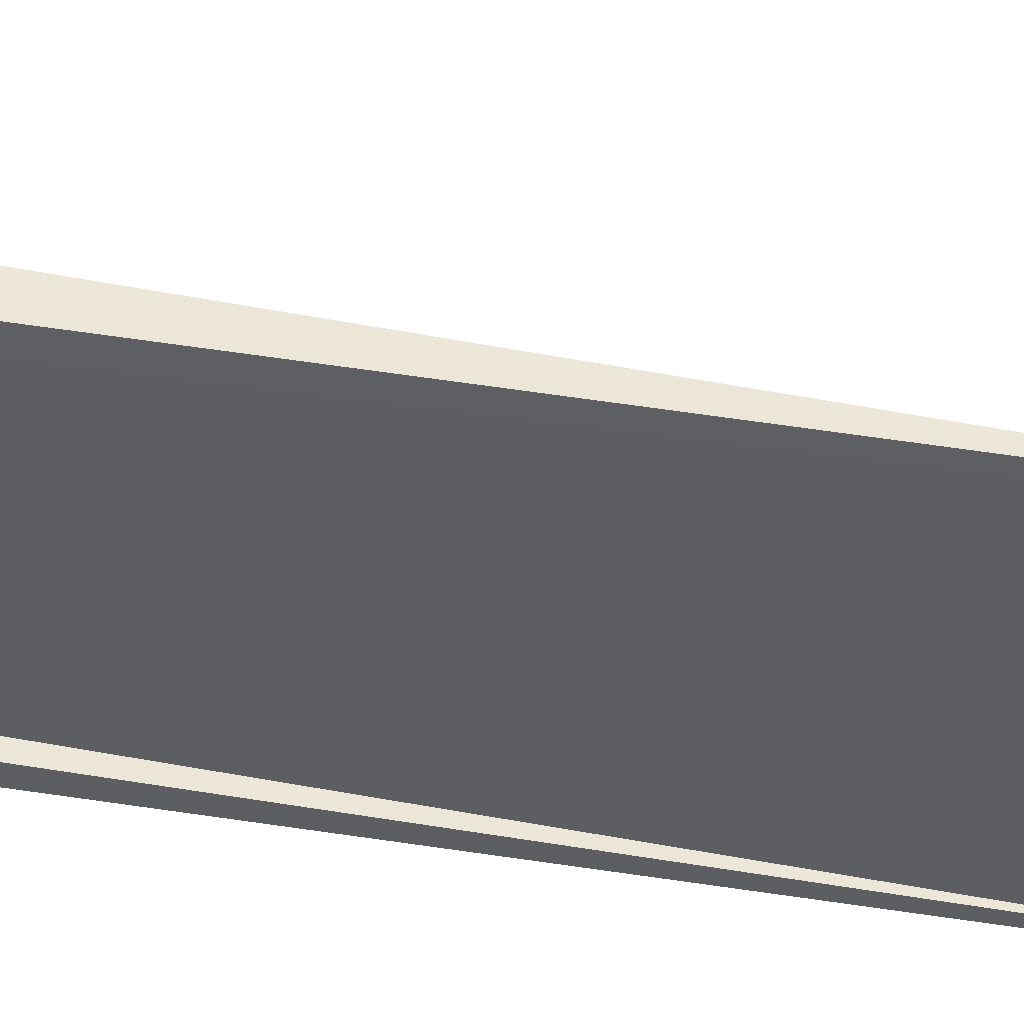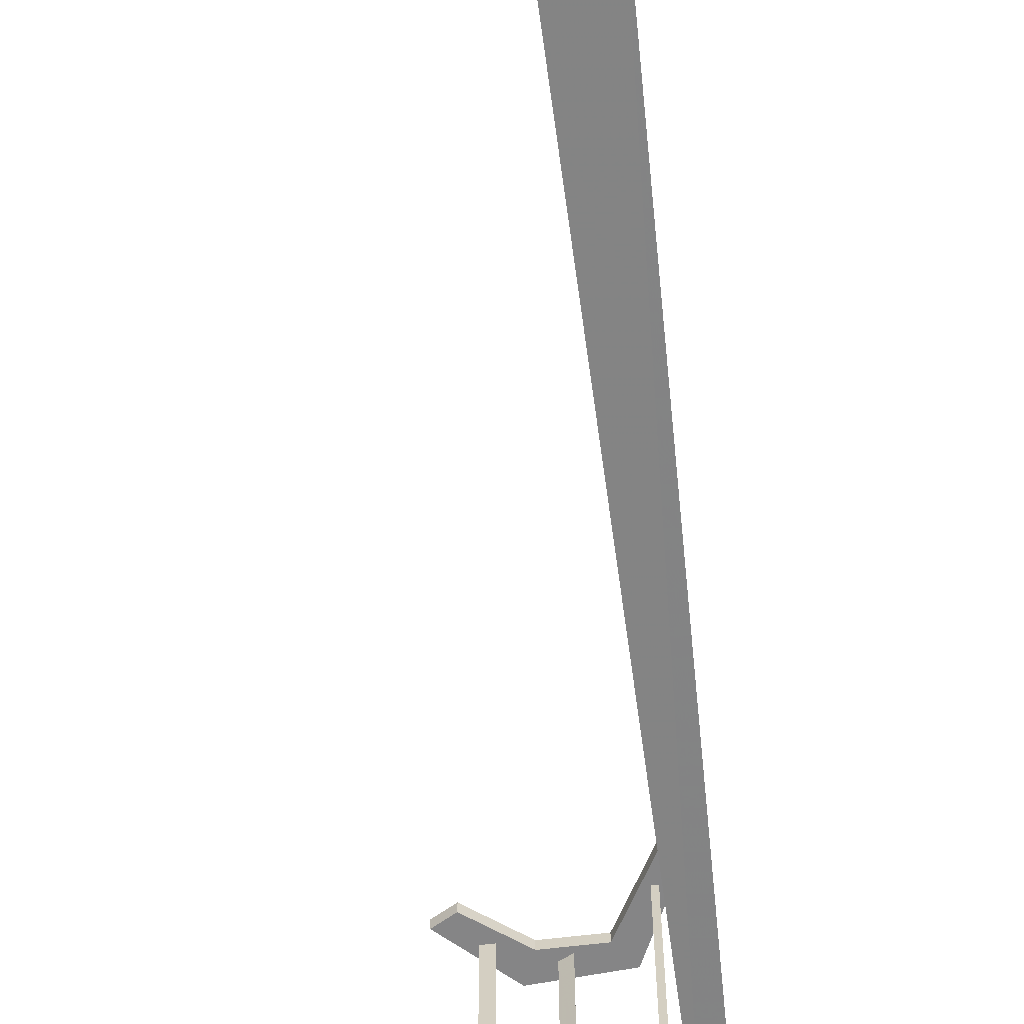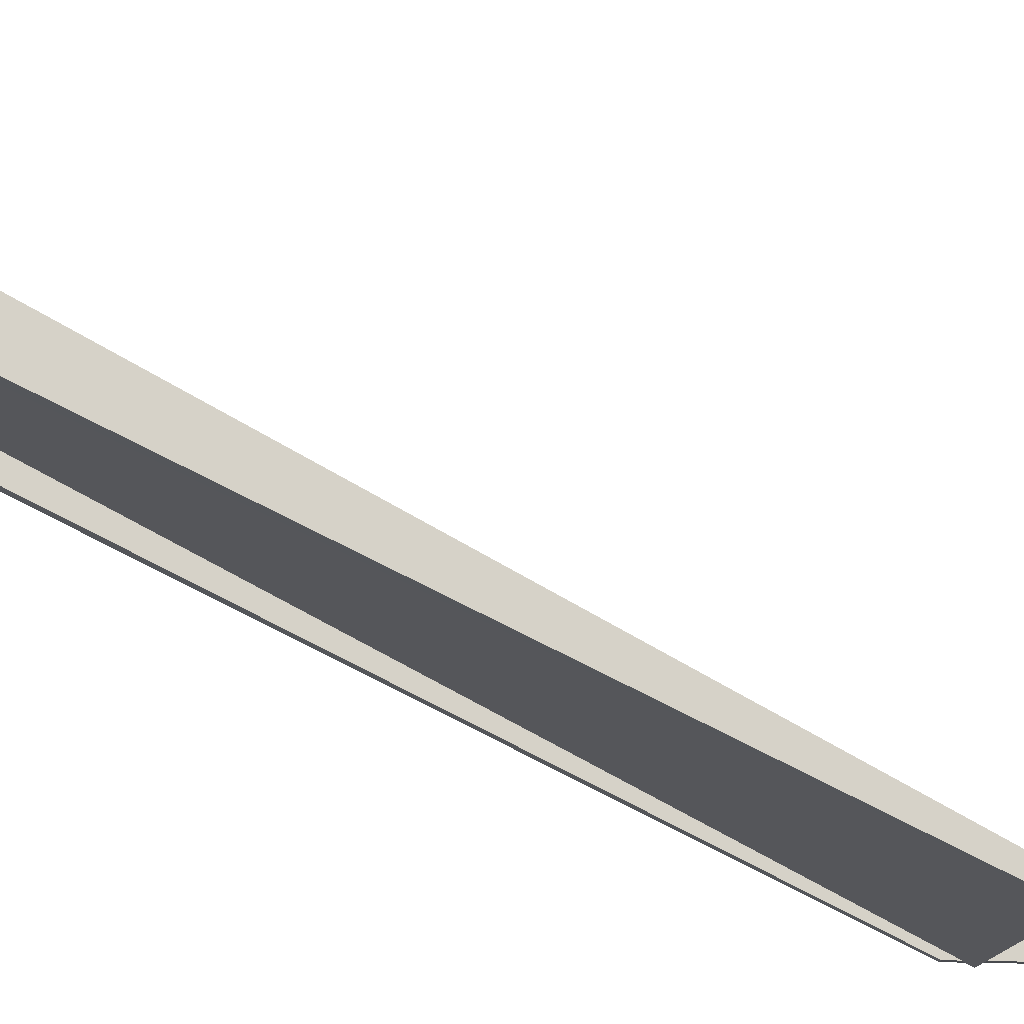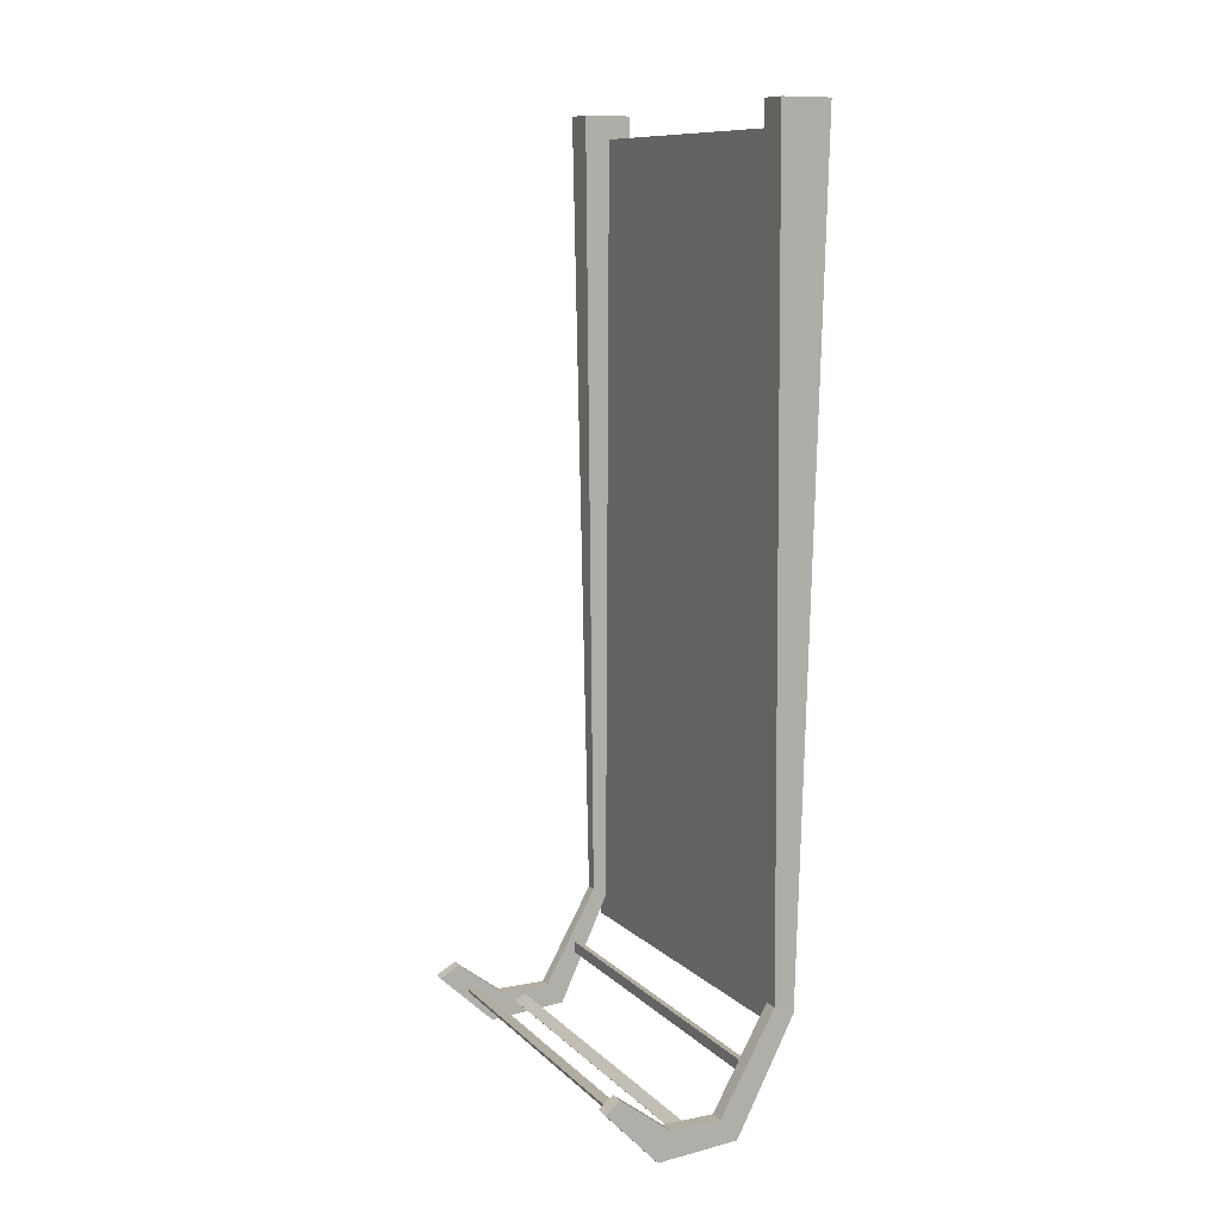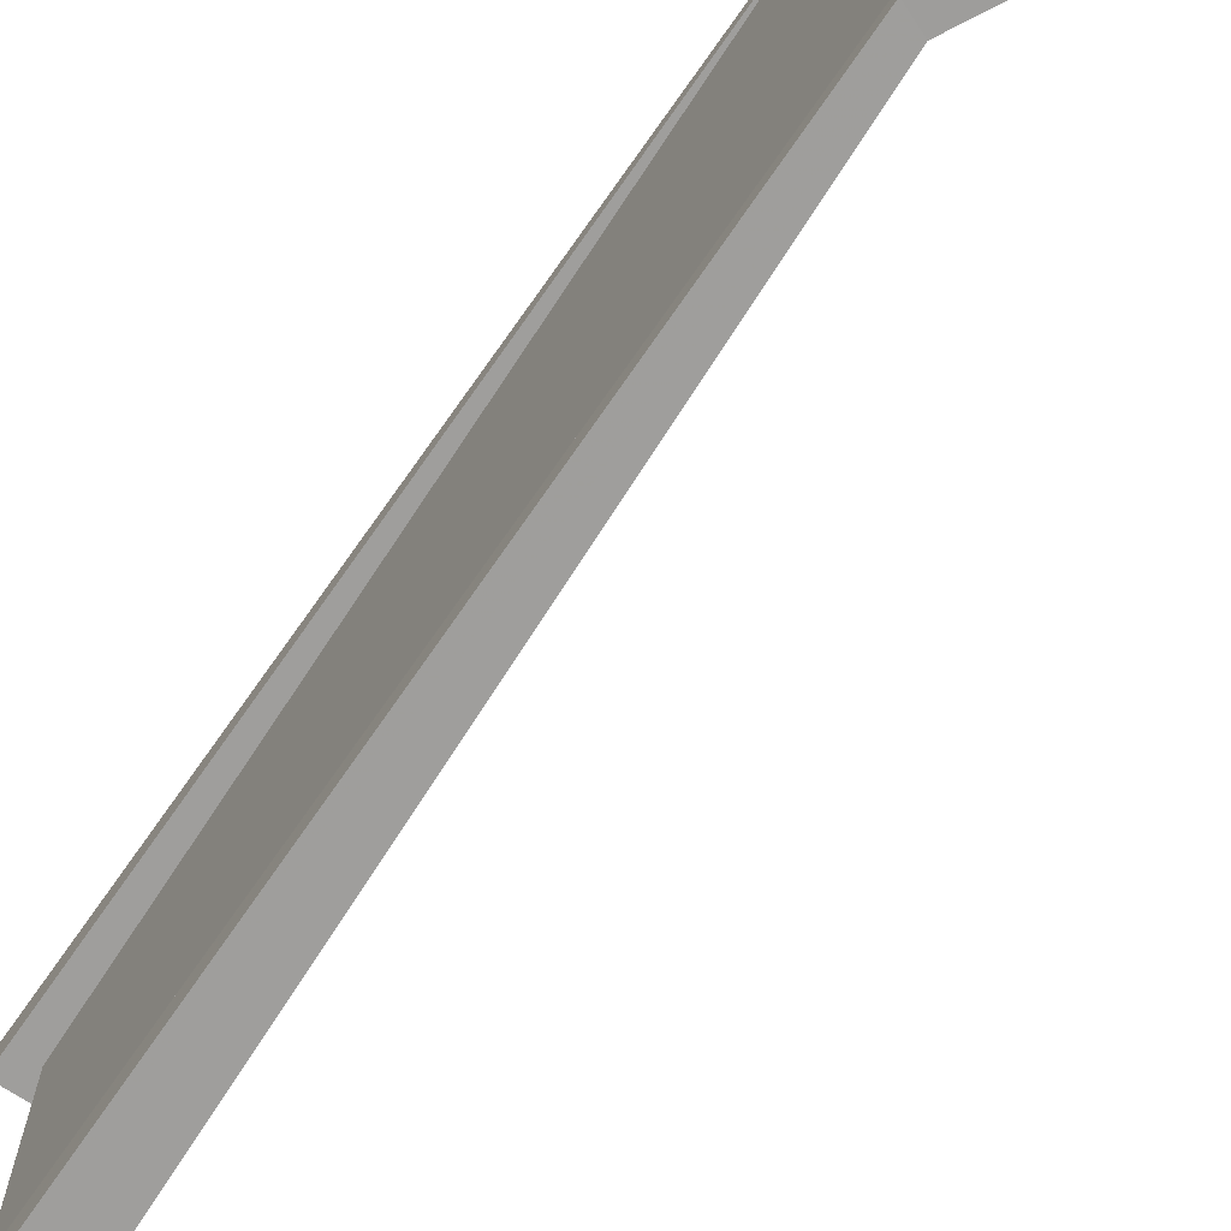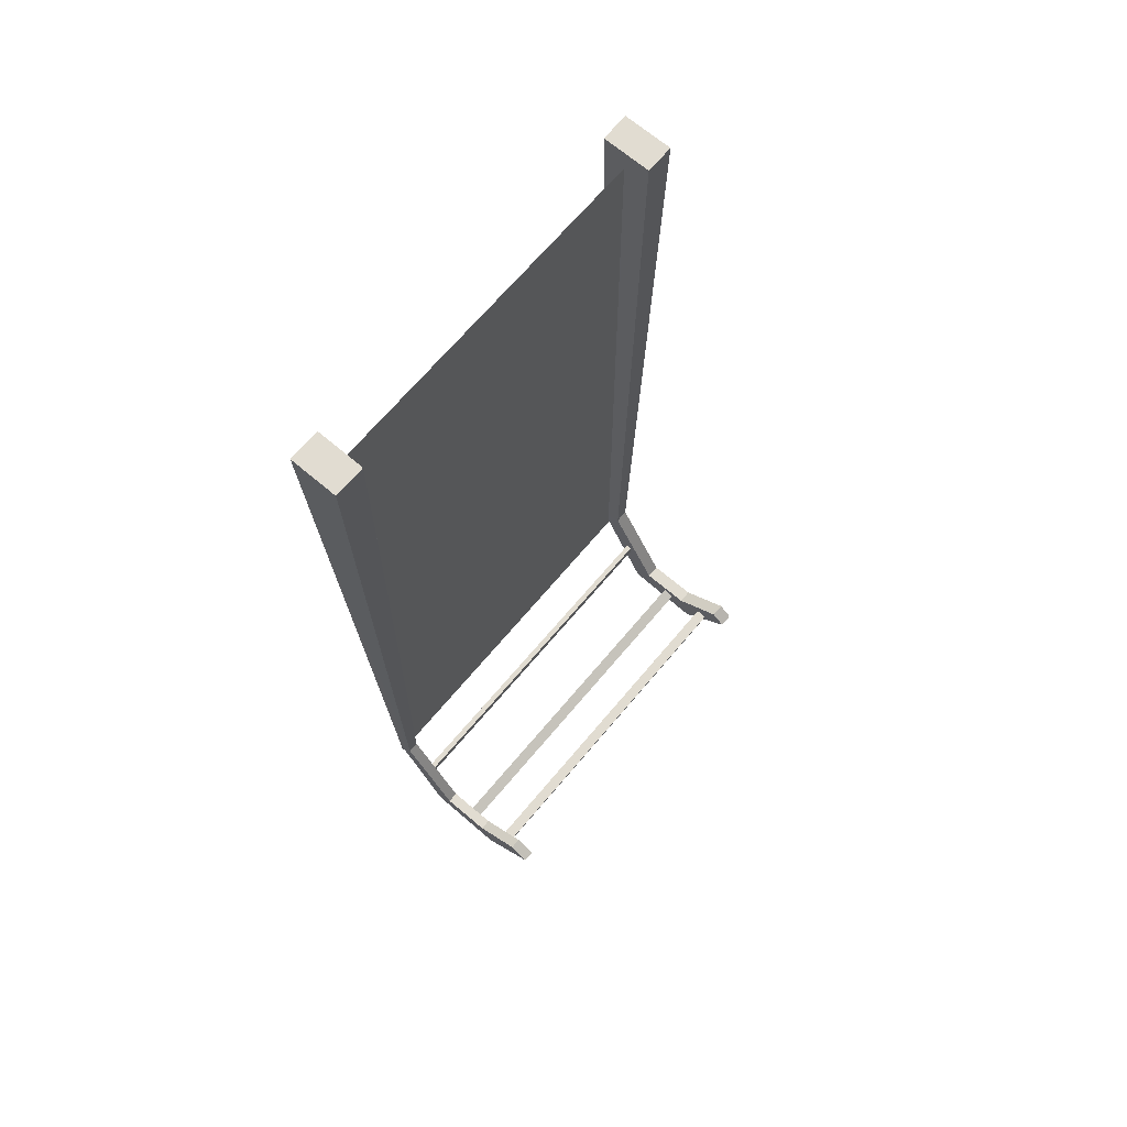
<metadata>
{"format":"obj","ext":"obj","renderer":"f3d","projection":"perspective","resolution":1024,"background":"white","views":[{"elev":48.1,"azim":-78.7,"up":"+Z"},{"elev":-61.9,"azim":-173.0,"up":"+Z"},{"elev":77.9,"azim":-61.9,"up":"+Z"},{"elev":10.5,"azim":154.2,"up":"+Y"},{"elev":-70.4,"azim":-33.3,"up":"+Z"},{"elev":69.1,"azim":40.2,"up":"+Y"}]}
</metadata>
<code>
v -0.4062 -0.0625 -0.5547
v -0.4062 -0.0625 0.5234
v -0.4062 -2.266 0.5156
v -0.4062 -2.258 -0.5234
v -0.3359 0 0.5469
v -0.3359 0 0.4609
v -0.4688 0 0.4609
v -0.4688 0 0.5469
v -0.3672 -2.18 0.5156
v -0.3672 -2.18 0.4844
v -0.4062 -2.203 0.4844
v -0.4062 -2.203 0.5156
v -0.2656 -2.508 0.5156
v -0.2188 -2.445 0.5156
v -0.2188 -2.445 0.4844
v -0.3047 -2.328 0.4844
v -0.3203 -2.328 0.4844
v -0.2656 -2.508 0.4844
v -0.04688 -2.523 0.4844
v -0.04688 -2.523 0.5156
v -0.07812 -2.445 0.5156
v -0.07812 -2.445 0.4844
v -0.1172 -2.477 0.4844
v -0.1484 -2.461 0.4844
v -0.3047 -2.359 0.4844
v -0.3047 -2.359 -0.5156
v -0.3047 -2.328 -0.5156
v -0.3203 -2.328 -0.5156
v 0.1094 -2.375 0.5156
v 0.05469 -2.344 0.5156
v 0.05469 -2.344 0.4844
v 0.02344 -2.422 0.4844
v -0.007812 -2.422 0.4844
v -0.1328 -2.492 0.4844
v -0.1328 -2.492 -0.5156
v -0.1172 -2.477 -0.5156
v -0.1484 -2.461 -0.5156
v 0.1094 -2.375 0.4844
v 0.02344 -2.43 0.4844
v 0.02344 -2.43 -0.5156
v 0.02344 -2.422 -0.5156
v -0.007812 -2.422 -0.5156
v -0.04688 -2.523 -0.5156
v -0.07812 -2.445 -0.5156
v -0.2656 -2.508 -0.5156
v -0.2656 -2.508 -0.5547
v -0.04688 -2.523 -0.5547
v 0.09375 -2.375 -0.5156
v 0.05469 -2.344 -0.5156
v -0.2188 -2.445 -0.5156
v -0.4219 -2.203 -0.5156
v -0.4219 -2.203 -0.5547
v -0.3672 -2.18 -0.5547
v -0.2188 -2.445 -0.5547
v -0.07812 -2.445 -0.5547
v 0.09375 -2.375 -0.5547
v 0.05469 -2.344 -0.5547
v -0.3672 -2.18 -0.5156
v -0.3359 0 -0.5
v -0.4688 0 -0.5
v -0.4688 0 -0.5781
v -0.3359 0 -0.5781
v -0.4062 -0.0625 -0.5
v -0.4062 -0.0625 0.4844
v -0.4062 -0.6797 -0.4922
v -0.4062 -0.0625 -0.5547
f 1 2 3
f 1 3 4
f 1 4 2
f 2 4 3
f 5 6 7
f 5 7 8
f 5 8 9
f 5 9 10
f 5 10 6
f 6 10 11
f 6 11 7
f 7 11 12
f 7 12 8
f 8 12 9
f 9 12 13
f 9 13 14
f 9 14 10
f 10 14 15
f 10 15 16
f 10 16 17
f 10 17 11
f 11 17 18
f 11 18 12
f 12 18 13
f 13 18 19
f 13 19 20
f 13 20 14
f 14 20 21
f 14 21 15
f 15 21 22
f 15 22 23
f 15 23 24
f 15 24 18
f 15 18 25
f 15 25 16
f 16 25 26
f 16 26 27
f 16 27 17
f 17 27 28
f 17 28 25
f 17 25 18
f 21 20 29
f 21 29 30
f 21 30 22
f 22 30 31
f 22 31 32
f 22 32 33
f 22 33 19
f 22 19 34
f 22 34 23
f 23 34 35
f 23 35 36
f 23 36 24
f 24 36 37
f 24 37 34
f 24 34 18
f 18 34 19
f 20 19 38
f 20 38 29
f 29 38 30
f 30 38 31
f 31 38 32
f 32 38 39
f 32 39 40
f 32 40 41
f 32 41 33
f 33 41 42
f 33 42 39
f 33 39 19
f 19 39 38
f 43 40 42
f 43 42 44
f 43 44 35
f 43 35 45
f 43 45 46
f 43 46 47
f 43 47 48
f 43 48 40
f 40 48 41
f 41 48 49
f 41 49 44
f 41 44 42
f 45 35 37
f 45 37 50
f 45 50 26
f 45 26 28
f 45 28 51
f 45 51 52
f 45 52 46
f 46 52 53
f 46 53 54
f 46 54 47
f 47 54 55
f 47 55 56
f 47 56 48
f 48 56 57
f 48 57 49
f 49 57 44
f 44 57 55
f 44 55 50
f 44 50 36
f 44 36 35
f 50 37 36
f 51 28 58
f 51 58 59
f 51 59 60
f 51 60 52
f 52 60 61
f 52 61 53
f 53 61 62
f 53 62 58
f 53 58 54
f 54 58 50
f 54 50 55
f 58 28 27
f 58 27 50
f 50 27 26
f 55 57 56
f 62 59 58
f 59 62 60
f 60 62 61
f 37 35 34
f 42 40 39
f 28 26 25

</code>
